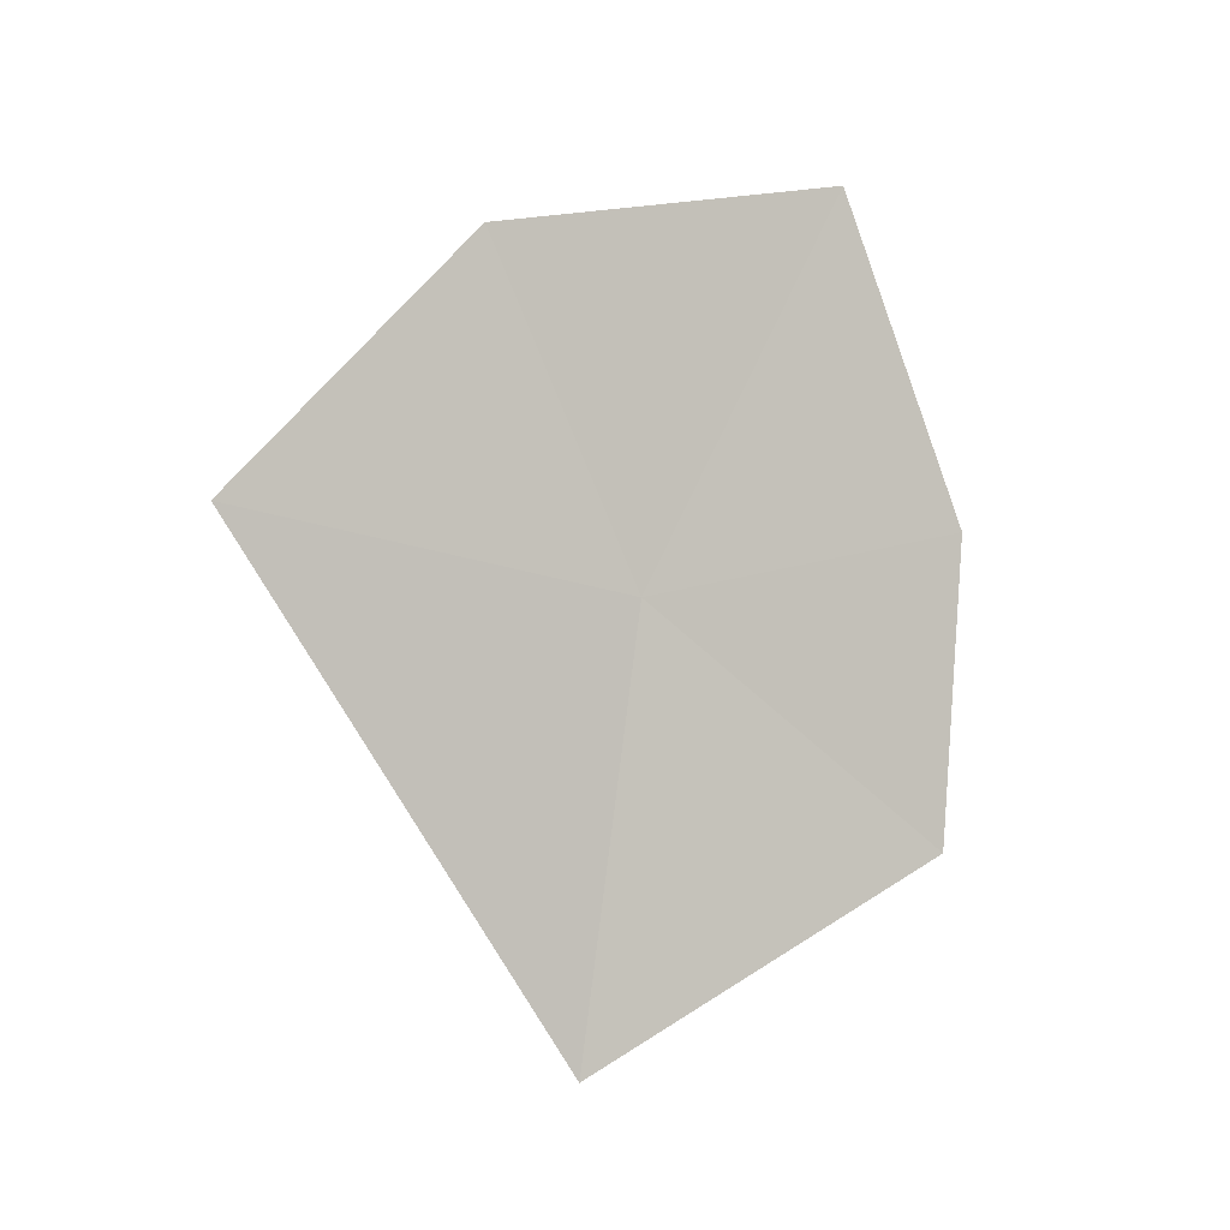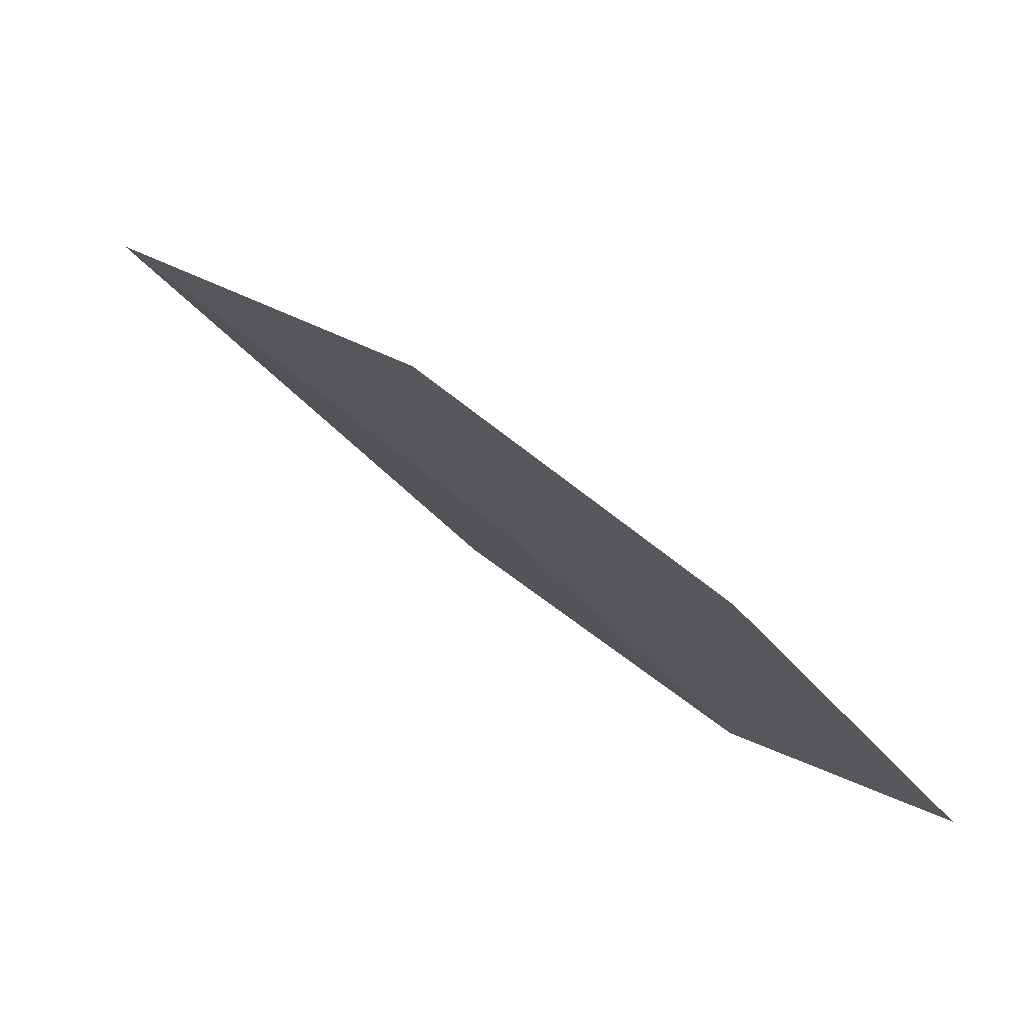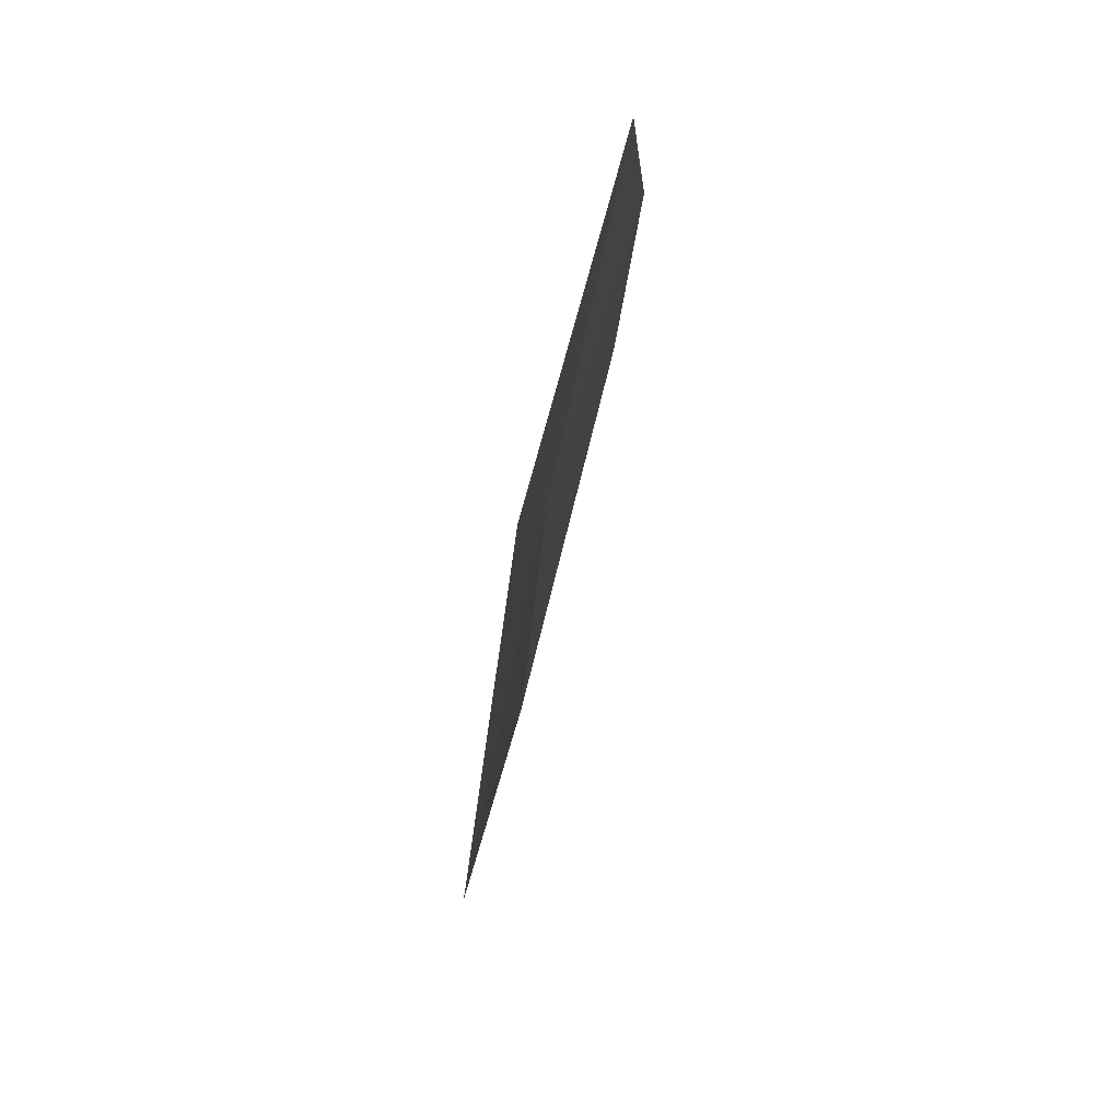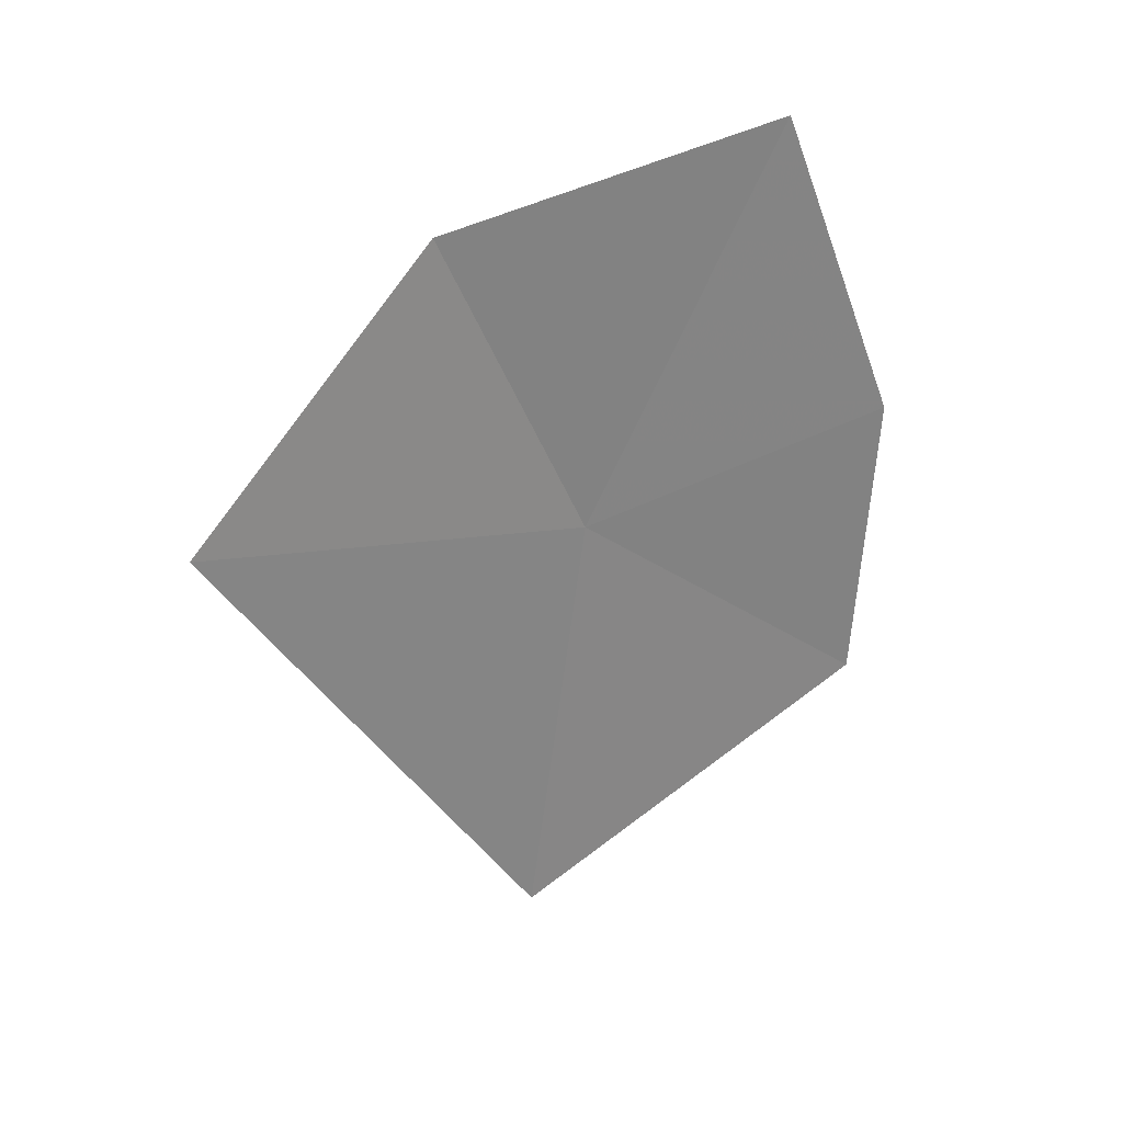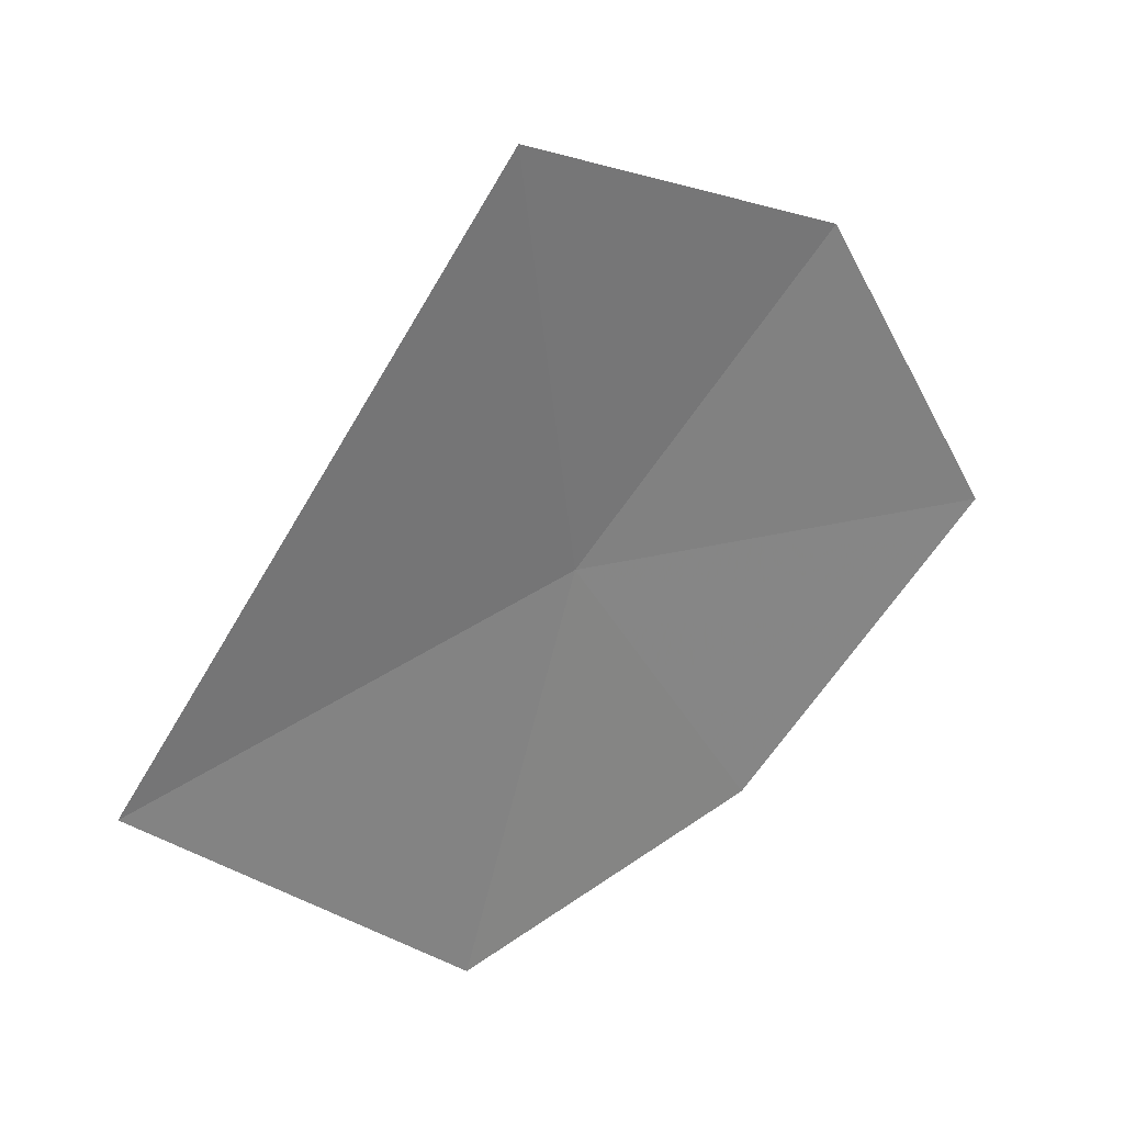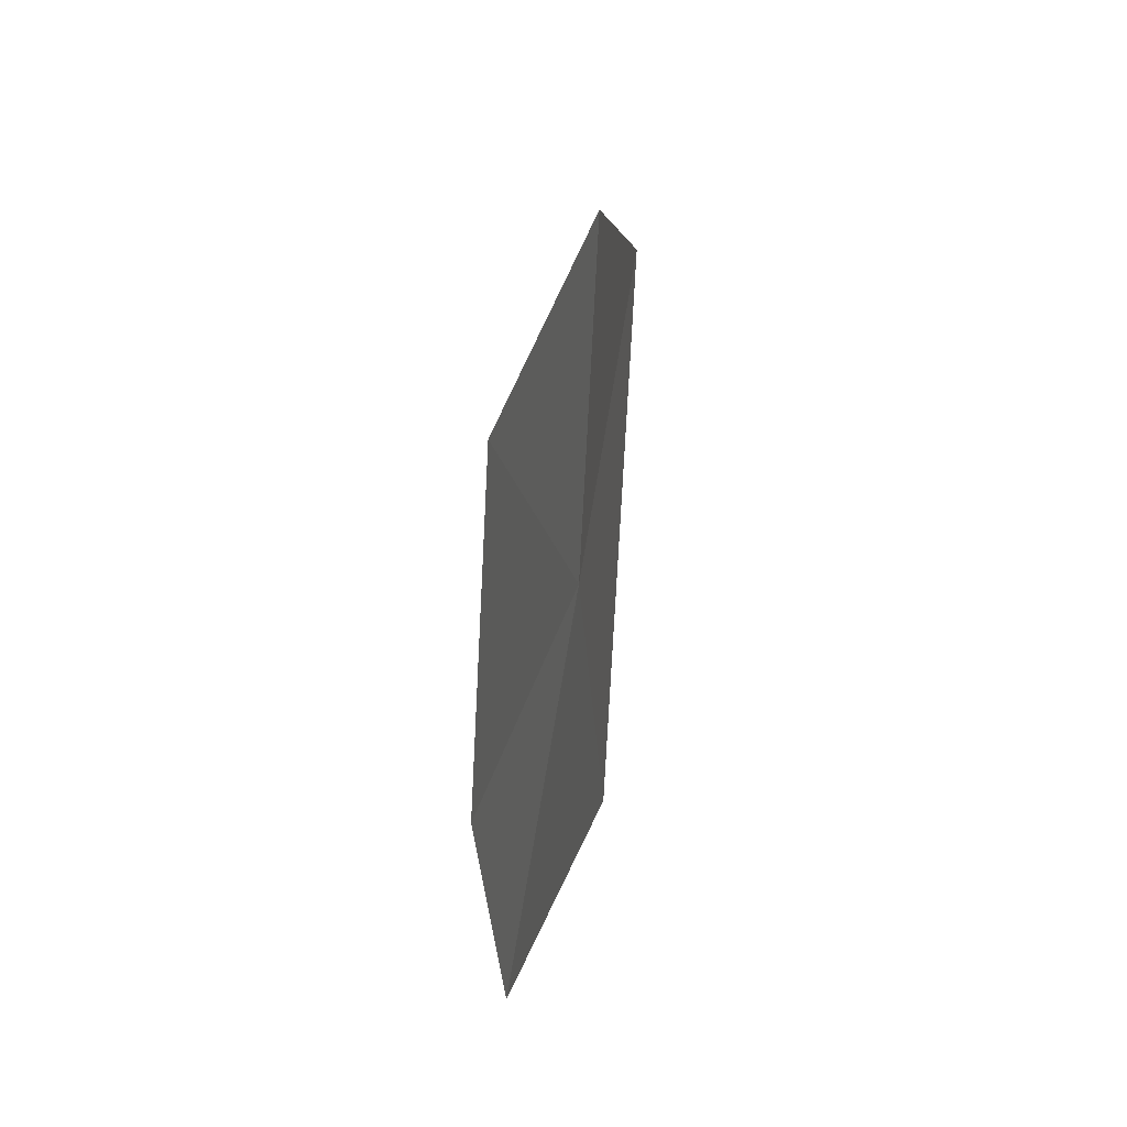
<metadata>
{"format":"obj","ext":"obj","renderer":"f3d","projection":"perspective","resolution":1024,"background":"white","views":[{"elev":-4.8,"azim":-139.8,"up":"+Z"},{"elev":-70.2,"azim":-132.4,"up":"+Y"},{"elev":66.2,"azim":169.5,"up":"+Z"},{"elev":25.9,"azim":-140.7,"up":"+Z"},{"elev":61.1,"azim":-129.5,"up":"+Y"},{"elev":49.6,"azim":-11.7,"up":"+Z"}]}
</metadata>
<code>
v 7.685 -6.73 27.74
v 7.784 -6.626 26.64
v 7.351 -7.481 27.15
v 8.051 -5.747 27.9
v 7.289 -7.487 27.93
v 7.813 -6.331 28.57
v 7.408 -7.16 28.76
f 1 3 2
f 1 5 3
f 1 4 6
f 1 7 5
f 1 6 7
f 1 2 4

</code>
